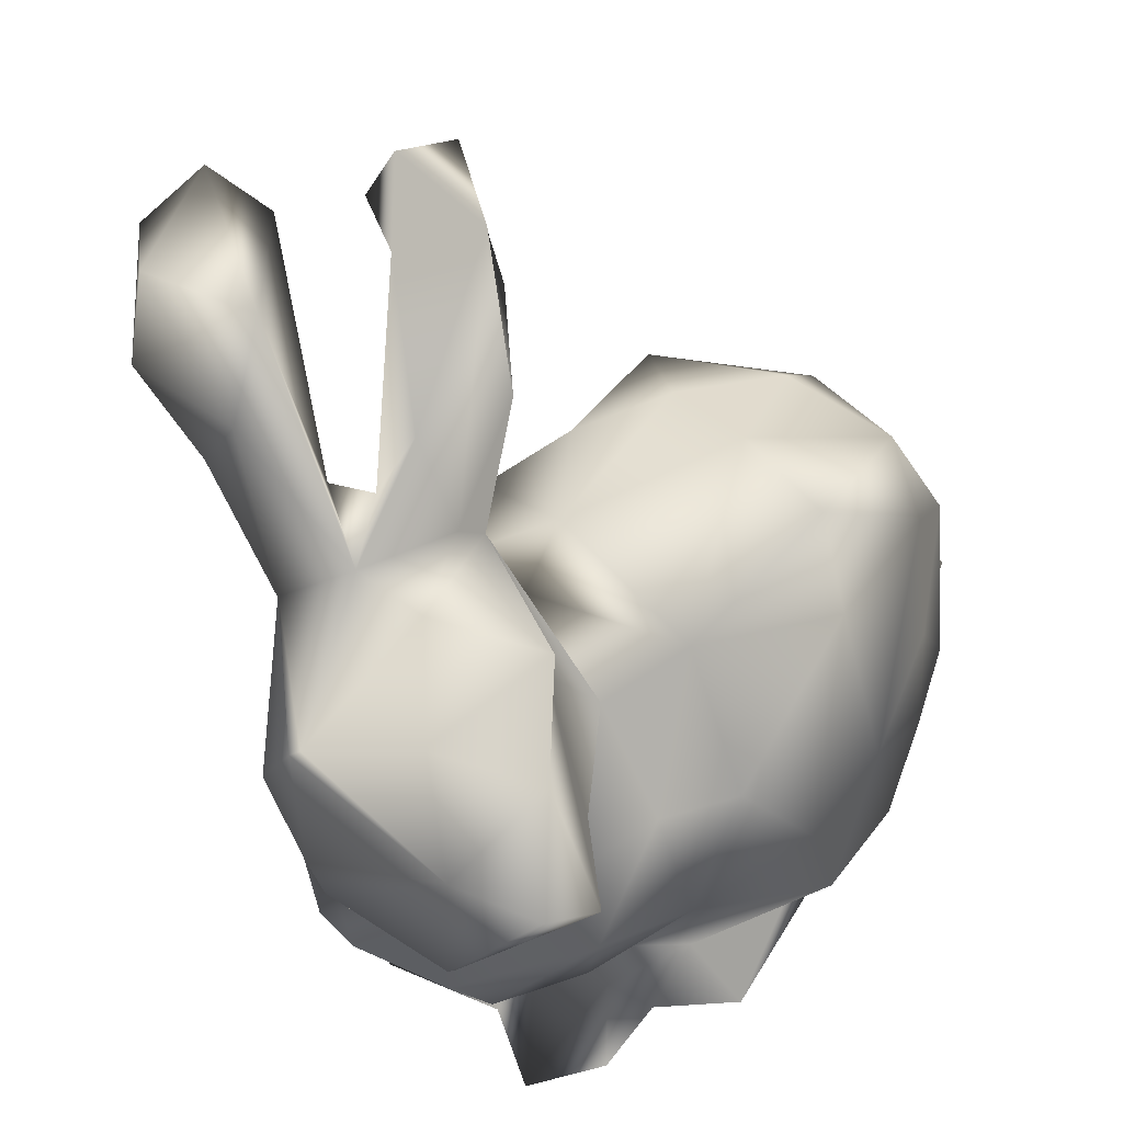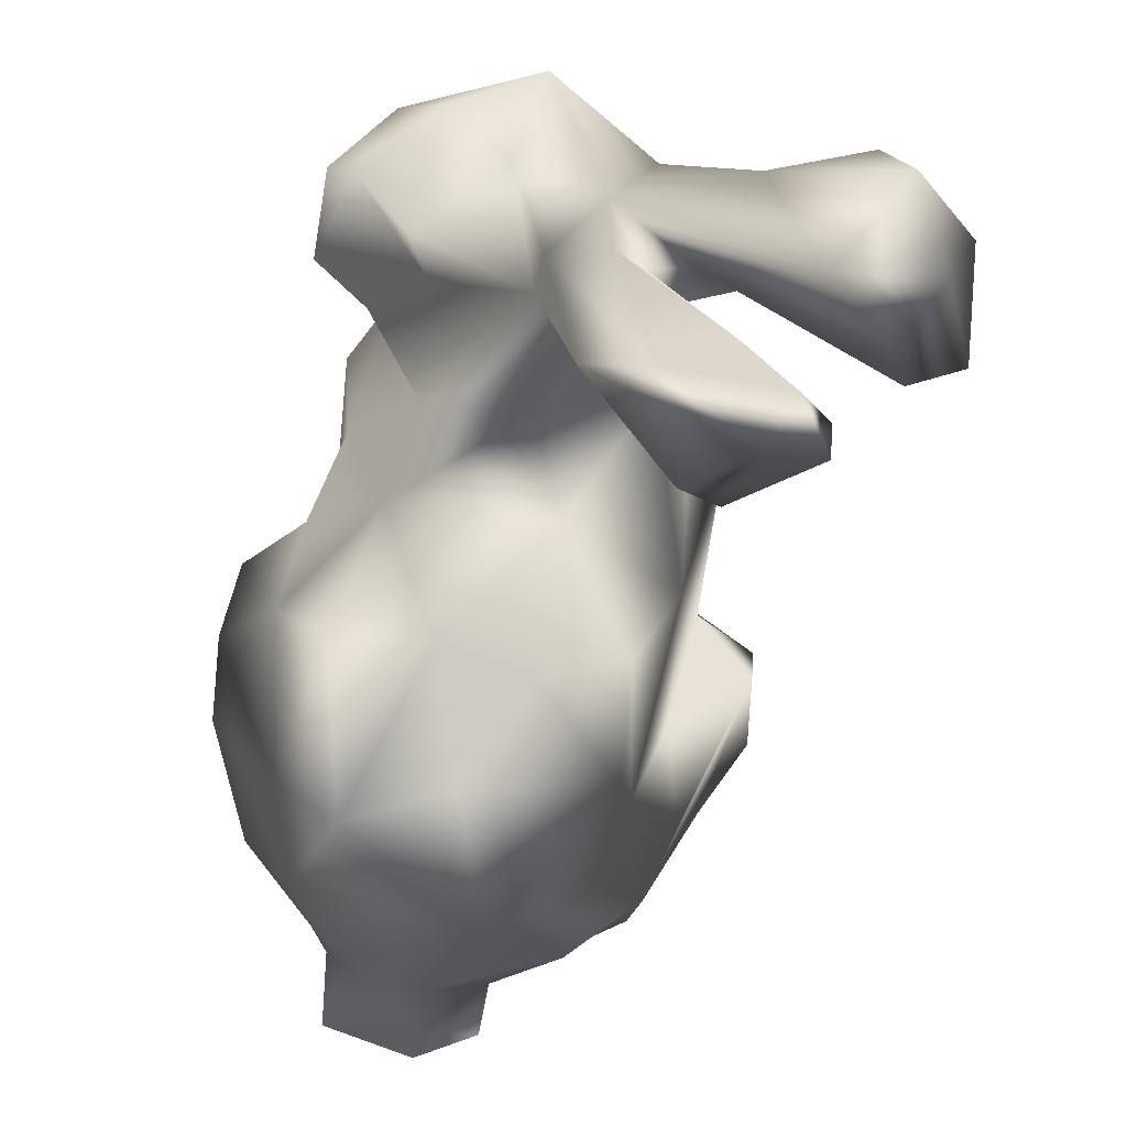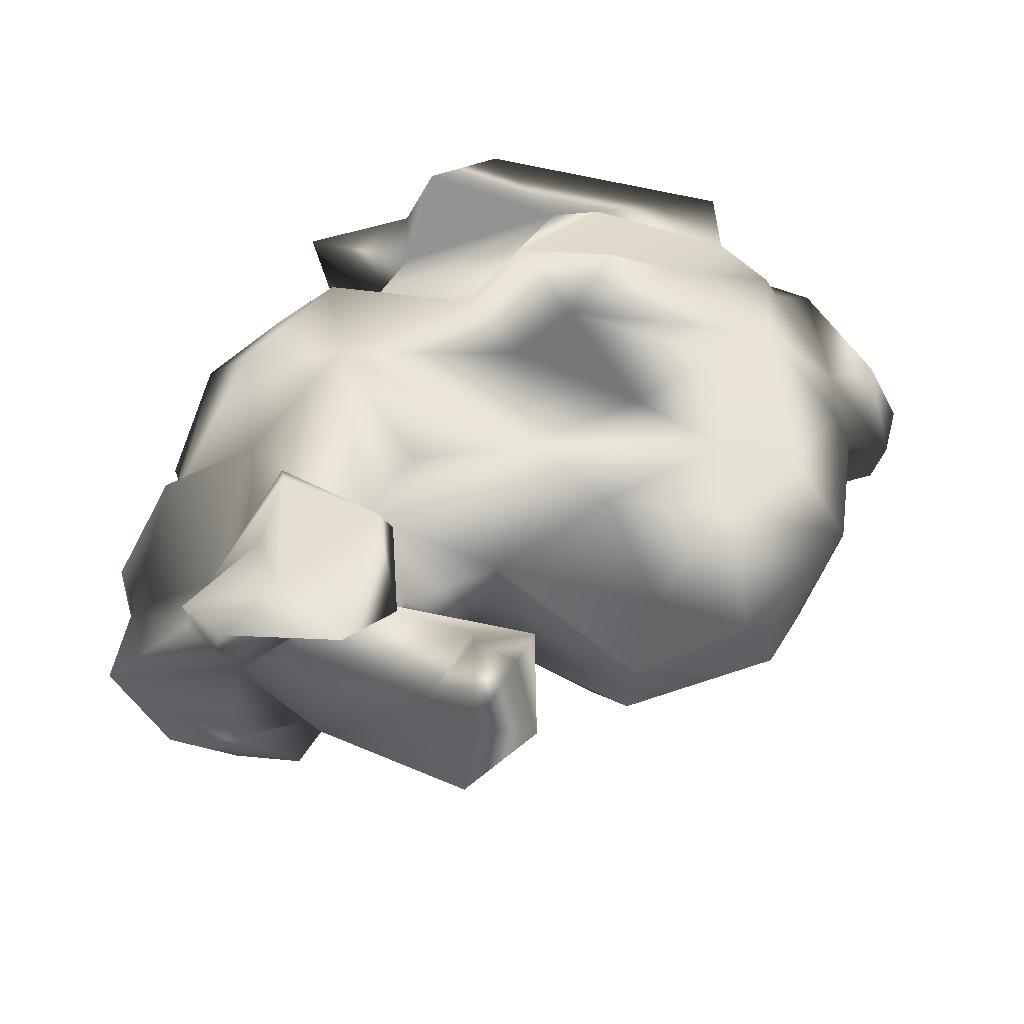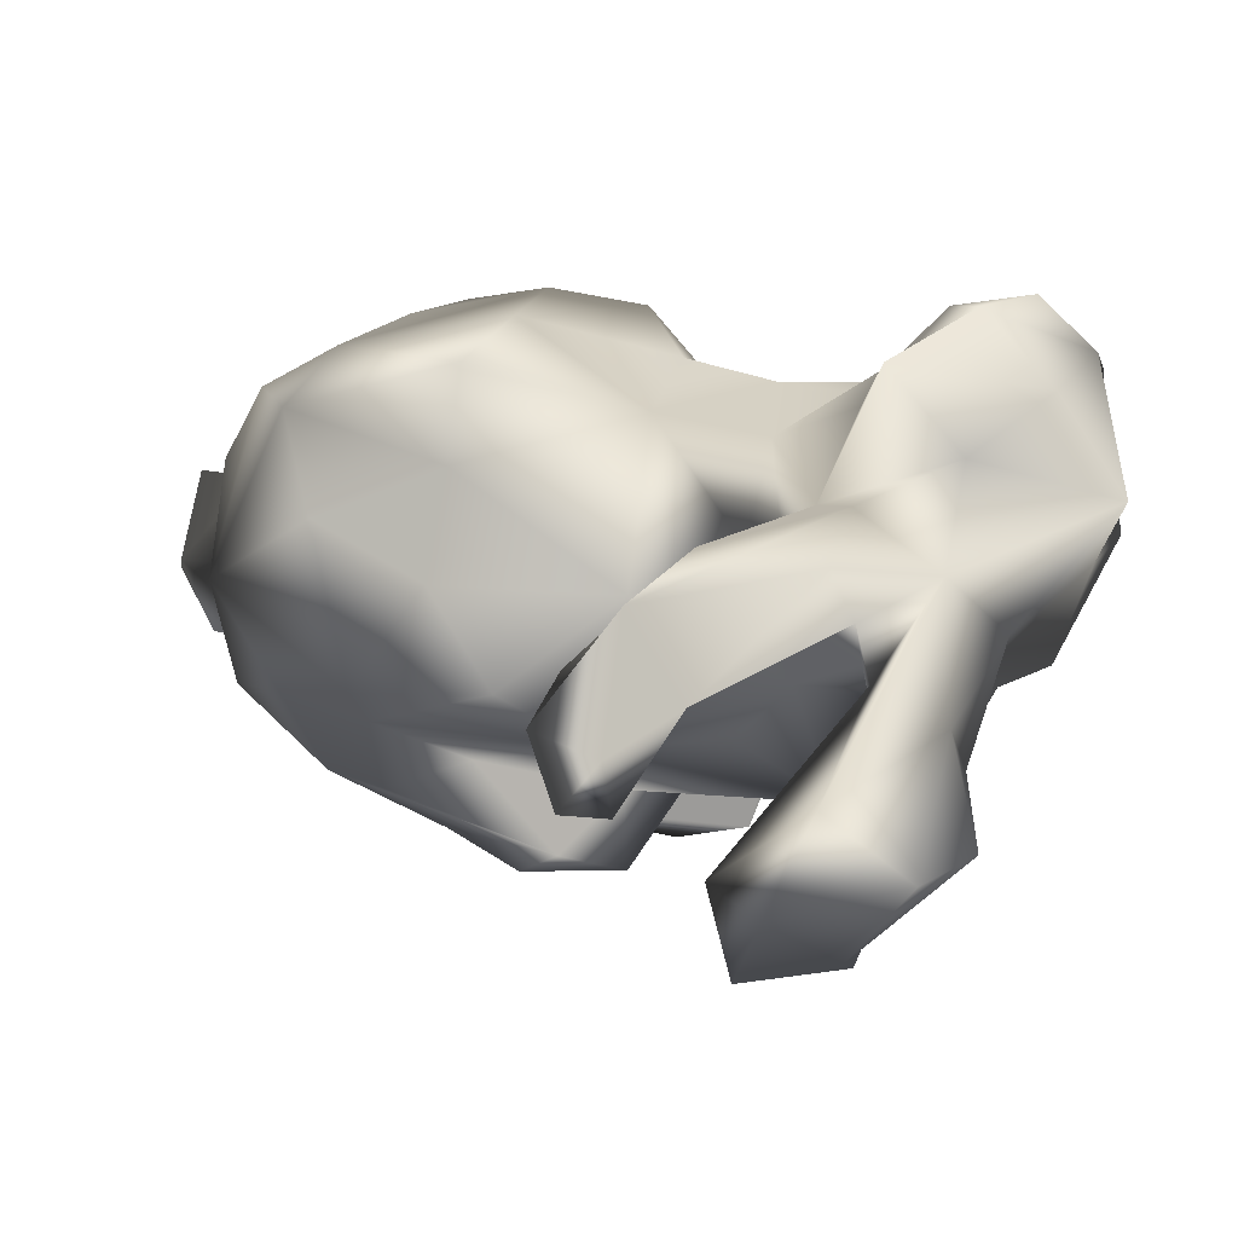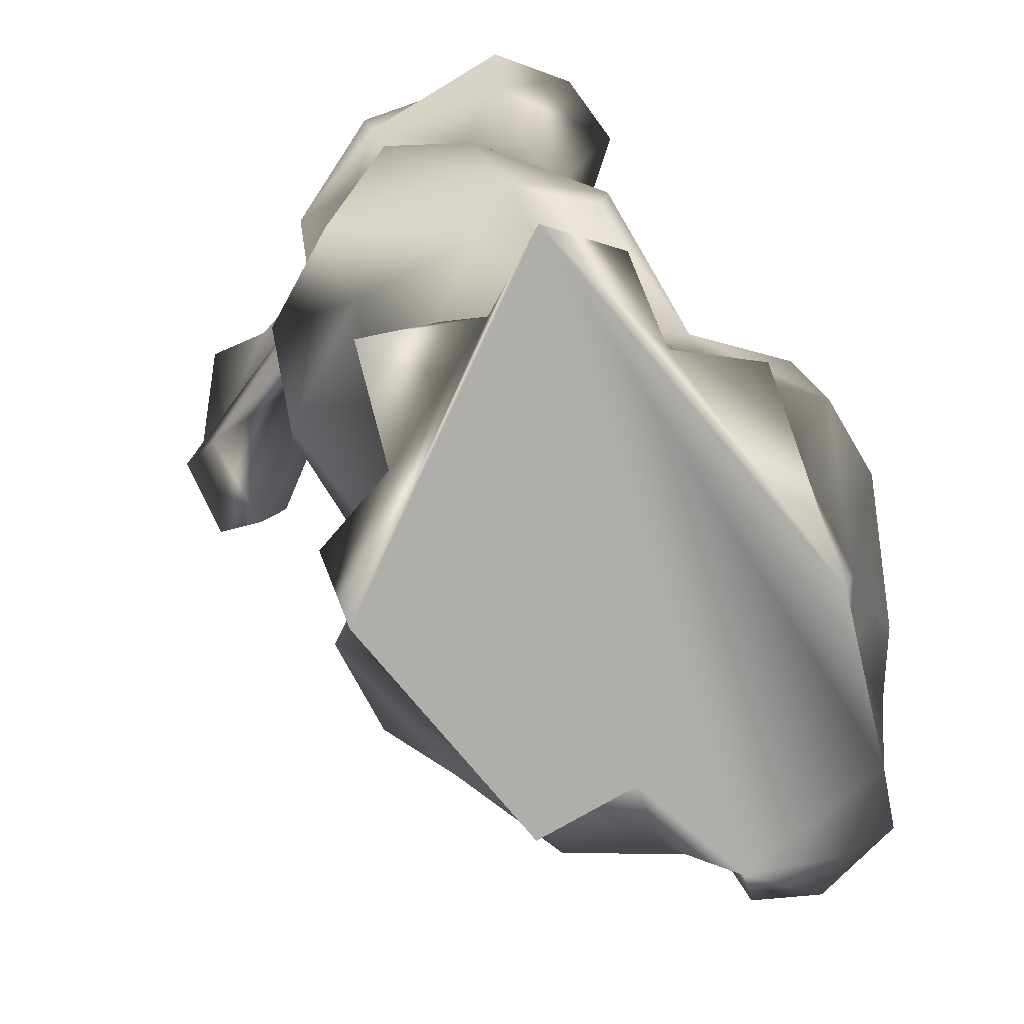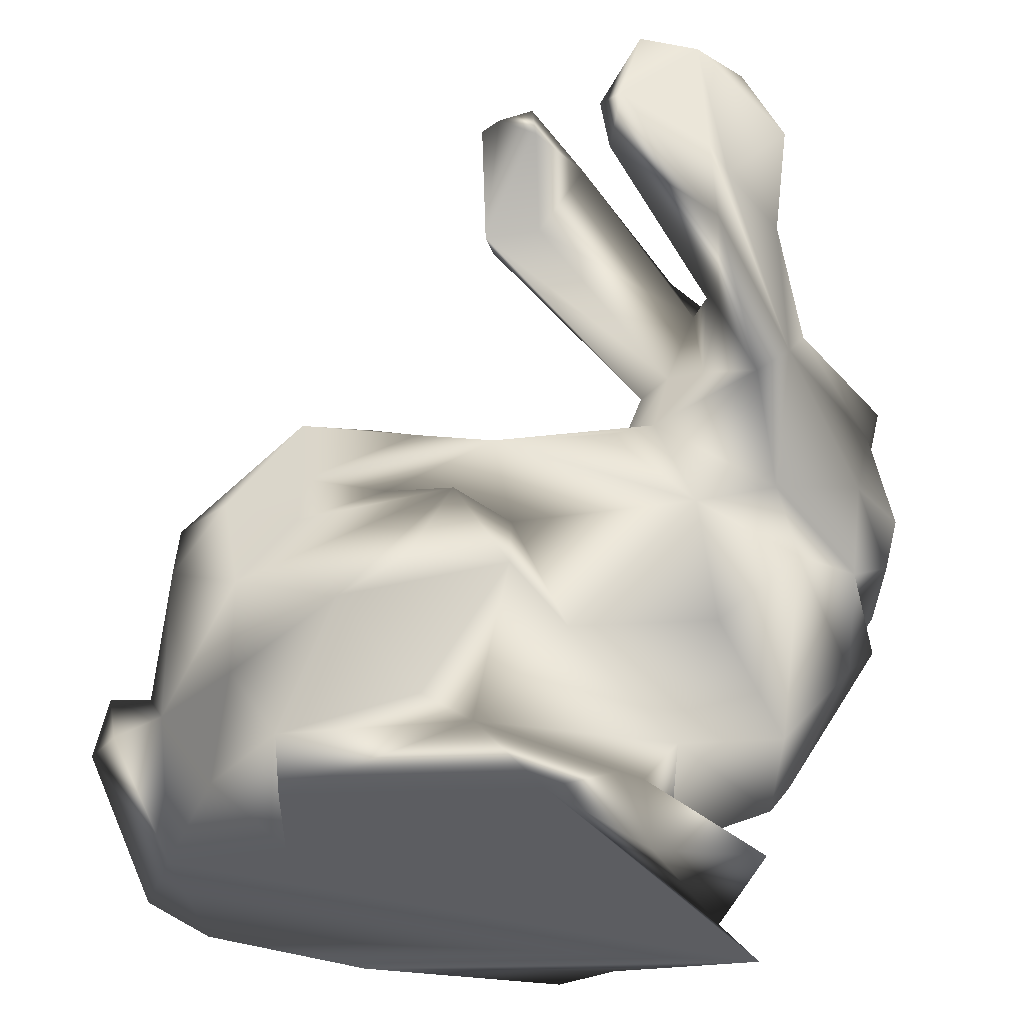
<metadata>
{"format":"obj","ext":"obj","renderer":"f3d","projection":"perspective","resolution":1024,"background":"white","views":[{"elev":53.7,"azim":-50.1,"up":"+Z"},{"elev":66.6,"azim":96.7,"up":"+Z"},{"elev":49.7,"azim":5.6,"up":"+Y"},{"elev":78.1,"azim":-178.5,"up":"+Z"},{"elev":-77.5,"azim":-59.8,"up":"+Z"},{"elev":52.8,"azim":-175.9,"up":"+Y"}]}
</metadata>
<code>
v 29.23 18.71 44.54
v 46.16 16.63 49.96
v 36.52 26.36 43.72
v 46.75 -33.68 10.31
v 55.26 -29.12 14.61
v 55.14 -33.82 21.71
v 31.12 26.5 112.4
v 23.36 20.4 106.9
v 29.54 11.77 111.7
v 13.98 -17.52 65.43
v 12.46 -27.63 52.31
v 27.16 -20.21 64.59
v 21.05 14.74 31.49
v 5.592 20.2 48.57
v 56.68 18.93 42.75
v 63.94 15.74 34.7
v -19.51 -24.4 57.56
v -22.72 -26.36 64.22
v -22.56 -7.864 60.12
v 63.09 13.91 22.04
v 74.1 -2.433 25.03
v 65.39 1.685 12.98
v 8.38 43.98 107.7
v 18.31 45.2 97.11
v 6.276 42.75 90.72
v 56.44 12.57 14.21
v 49.96 21.49 29.37
v 7.373 -20.27 19.89
v 10.06 -10.79 10.22
v 7.338 -24.84 15.43
v 38.37 19.97 16.79
v 28.57 26.43 32.57
v -1.815 -7.485 11.86
v -0.4569 -12.88 5.254
v 10.39 6.125 14.84
v 31.86 17.09 15.08
v 13.47 17.5 8.858
v 4.805 10.33 78.93
v 9.658 7.294 79.94
v 11.32 10.7 68.51
v 83 -9.758 31.69
v 82.01 -22.45 25.7
v 84.23 -10.81 23.27
v 16.22 41 112.5
v 3.331 19.62 82.54
v 4.804 14.35 89.17
v -23.89 -7.029 67.72
v -17.02 6.631 62.74
v 10.4 -3.888 89.71
v 22.62 2.459 96.79
v 7.052 -3.03 92.85
v 19.87 -37.05 7.225
v 31.45 -34.74 15.39
v 17.85 -29.95 17.25
v 28.9 20.6 94.55
v 36.36 19.85 93.38
v 59.22 11.89 63.99
v 68.24 9.495 51.55
v 57.81 13.2 53.83
v 77.16 -20.25 40.04
v 64.28 -29.08 17.09
v 75.24 -20.46 30.36
v 38.2 23.47 110.8
v 35.36 30.64 105.8
v 55.15 -35.4 50.35
v 71.85 -25.8 51.51
v 62.43 -28.38 60.19
v 76.14 -2.216 55.12
v 77.44 -9.293 31.79
v -20.51 -9.215 46.44
v -15.62 -19.23 41.25
v -15.3 -17.34 55.17
v 48.75 -10.75 75.25
v 63.77 -6.074 69.47
v 50.8 1.508 72.23
v -16.08 1.183 36.27
v -7.136 -15.09 23.84
v -10.11 -20.98 31.13
v 13.18 0.5108 81.57
v 16.88 -3.675 71.51
v -7.096 11.38 82.83
v 4.598 36.36 84.13
v -17.36 -2.177 54.56
v -5.463 11.14 58.64
v -8.192 14.46 44.9
v -2.565 12.46 77.95
v 1.88 37.07 110.2
v -2.582 3.292 90.3
v 9.68 4.998 100.1
v -4.205 -8.04 93.74
v 6.386 8.426 90.64
v -21.59 -5.909 86.38
v -14.12 -16.91 88.41
v -20.02 -24.49 77.26
v -19.34 -1.291 78.16
v 74.18 6.972 41.44
v 3.63 -19.4 88.54
v -6.772 -27.37 83.07
v -7.554 1.506 24.98
v 16.3 -30.71 28.9
v 8.905 5.377 5.275
v 54.83 12.99 5.352
v 54.92 -0.265 5.376
v 22.4 18.55 5.312
v 47.88 -23.29 72.04
v 42.55 -31.09 64.35
v -6.453 -22.76 5.376
v -4.462 33.06 103.5
v 32.65 16.57 59.56
v 6.239 4.279 21.57
v -4.712 -24.6 55.31
v -1.693 -30.41 44.65
v 74.38 -16.98 5.281
v 67.27 -25.76 5.336
v -5.434 1.448 7.631
v 67.76 -19.79 64.53
v 42.71 -41.43 30.46
v 62.89 -34.12 37.38
v 49.21 -39.97 41.97
v 27.72 -39.78 41.87
v 31.18 -41.31 27.11
v 39.5 -40.3 46.22
v 29.24 1.372 68.7
v -9.317 8.589 87.9
v 1.372 -29.64 8.036
v -4.246 23.64 94.47
v -14.48 -32.9 70.88
v 19.49 38.63 93.62
v 17.37 15.6 62.43
v 43.61 11.61 63.73
v 21.24 36.33 104.2
v 5.315 -17 80.26
v -5.818 -33.93 62.8
v 1.501 -25.92 65
v 70.47 -5.591 5.295
v 23.55 -31.62 47.9
v -1.426 -28.7 35.93
v 41.23 26.83 32.64
v 79.98 -3.088 21.76
v 30.04 30.6 103.6
v 46.47 -32.18 5.312
v 2.113 16.72 32.44
v 12.7 -28.18 5.31
v 6.42 -6.828 13.85
v 3.27 34.32 94.08
v 10.61 28.95 101.5
v -2.155 20.62 100.3
v 35.53 14.82 95.25
f 1 2 3
f 4 5 6
f 7 8 9
f 10 11 12
f 1 13 14
f 15 16 3
f 17 18 19
f 20 21 22
f 23 24 25
f 26 27 20
f 28 29 30
f 27 31 32
f 33 34 29
f 35 36 37
f 38 39 40
f 41 42 43
f 44 24 23
f 38 45 46
f 47 48 19
f 49 50 51
f 52 53 54
f 55 56 39
f 57 58 59
f 60 61 62
f 63 56 64
f 62 42 41
f 65 66 67
f 68 60 69
f 70 71 72
f 73 74 75
f 76 77 78
f 57 68 58
f 79 80 39
f 81 25 82
f 83 48 84
f 14 85 84
f 45 38 86
f 87 44 23
f 88 51 89
f 90 51 88
f 46 88 91
f 92 93 90
f 47 94 95
f 68 69 96
f 97 93 98
f 20 22 26
f 76 85 99
f 40 14 84
f 100 28 54
f 101 35 37
f 102 103 104
f 83 76 70
f 75 74 57
f 98 93 94
f 105 73 12
f 91 38 46
f 106 67 105
f 104 103 107
f 23 108 87
f 109 2 1
f 13 36 110
f 111 71 112
f 91 55 39
f 113 42 114
f 68 57 74
f 59 58 15
f 115 101 34
f 104 37 36
f 102 26 103
f 106 105 12
f 68 74 116
f 117 118 119
f 120 121 122
f 3 32 1
f 83 85 76
f 36 32 31
f 123 73 75
f 70 72 83
f 32 36 13
f 7 63 64
f 37 104 101
f 124 95 92
f 125 30 107
f 126 81 124
f 18 94 19
f 111 11 10
f 51 9 89
f 94 127 98
f 15 3 2
f 86 38 40
f 34 33 115
f 46 45 128
f 40 129 14
f 107 29 34
f 130 123 75
f 128 131 46
f 132 133 134
f 79 10 80
f 124 81 95
f 132 10 49
f 121 4 117
f 48 83 19
f 68 96 58
f 114 107 135
f 103 22 135
f 66 118 60
f 11 111 112
f 14 109 1
f 12 136 106
f 137 28 100
f 8 55 91
f 138 32 3
f 24 82 25
f 44 131 24
f 124 92 88
f 41 139 21
f 89 8 91
f 65 67 122
f 94 18 127
f 6 61 118
f 132 134 10
f 67 106 122
f 56 55 140
f 109 123 130
f 106 136 120
f 34 104 107
f 81 48 95
f 137 112 78
f 49 10 79
f 62 41 69
f 41 43 139
f 136 100 120
f 123 109 40
f 141 107 114
f 142 13 110
f 100 136 11
f 101 115 35
f 114 42 62
f 138 27 32
f 8 89 9
f 63 7 9
f 86 84 81
f 17 133 127
f 7 64 140
f 121 120 100
f 132 98 133
f 89 91 88
f 96 69 21
f 50 9 51
f 21 69 41
f 26 102 36
f 143 54 30
f 42 113 43
f 28 144 29
f 73 123 12
f 52 143 141
f 103 135 107
f 92 95 94
f 1 32 13
f 108 23 145
f 92 90 88
f 11 136 12
f 109 59 2
f 146 44 87
f 141 4 53
f 54 28 30
f 115 33 144
f 98 132 97
f 16 20 27
f 122 117 119
f 106 120 122
f 57 59 130
f 142 99 85
f 52 141 53
f 132 49 97
f 108 145 126
f 101 104 34
f 116 67 66
f 137 100 112
f 110 35 144
f 5 141 114
f 35 110 36
f 6 5 61
f 40 80 123
f 116 73 105
f 30 125 143
f 16 15 58
f 70 78 71
f 111 10 134
f 73 116 74
f 86 40 84
f 60 62 69
f 72 71 111
f 14 142 85
f 131 128 24
f 100 11 112
f 21 16 96
f 82 86 81
f 76 99 77
f 70 76 78
f 146 131 44
f 49 90 97
f 45 86 82
f 21 20 16
f 145 25 81
f 116 66 68
f 29 107 30
f 31 26 36
f 67 116 105
f 111 134 133
f 84 85 83
f 99 142 110
f 140 64 56
f 50 63 9
f 147 126 124
f 139 135 21
f 78 77 28
f 54 143 52
f 114 62 61
f 49 79 50
f 108 126 147
f 56 79 39
f 113 114 135
f 122 121 117
f 72 19 83
f 125 107 143
f 23 25 145
f 82 128 45
f 29 144 33
f 26 22 103
f 139 43 135
f 99 110 77
f 60 118 61
f 147 124 88
f 123 80 12
f 54 53 121
f 142 14 13
f 130 59 109
f 75 57 130
f 3 27 138
f 55 8 140
f 115 144 35
f 128 82 24
f 121 100 54
f 92 94 93
f 18 17 127
f 65 122 119
f 16 58 96
f 145 81 126
f 118 117 6
f 50 79 148
f 88 46 146
f 80 10 12
f 148 63 50
f 21 135 22
f 94 47 19
f 110 28 77
f 66 60 68
f 147 87 108
f 46 131 146
f 111 17 72
f 27 26 31
f 121 53 4
f 90 93 97
f 78 28 137
f 65 118 66
f 17 19 72
f 65 119 118
f 43 113 135
f 81 84 48
f 16 27 3
f 109 14 129
f 51 90 49
f 111 133 17
f 144 28 110
f 129 40 109
f 36 102 104
f 91 39 38
f 95 48 47
f 4 141 5
f 71 78 112
f 133 98 127
f 147 88 146
f 143 107 141
f 59 15 2
f 4 6 117
f 147 146 87
f 140 8 7
f 5 114 61
f 39 80 40
f 148 79 56
f 63 148 56

</code>
